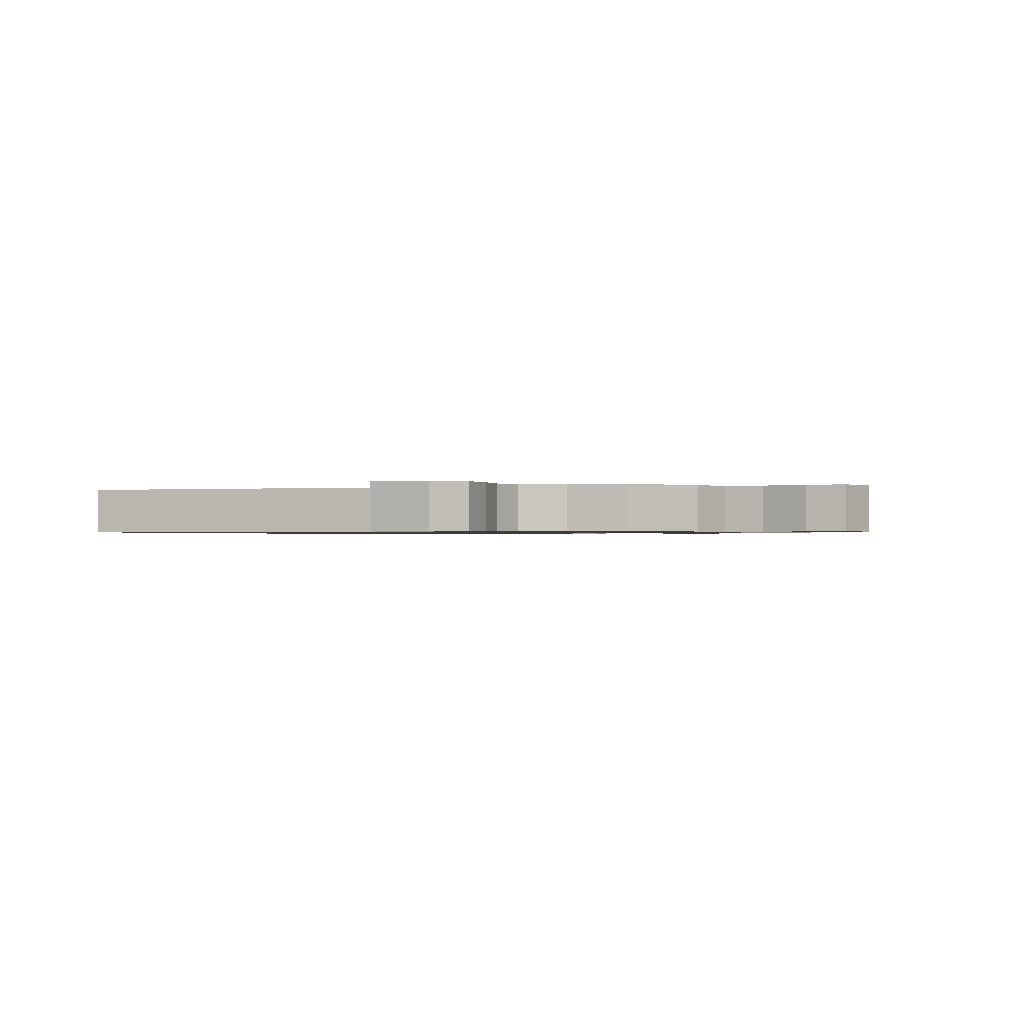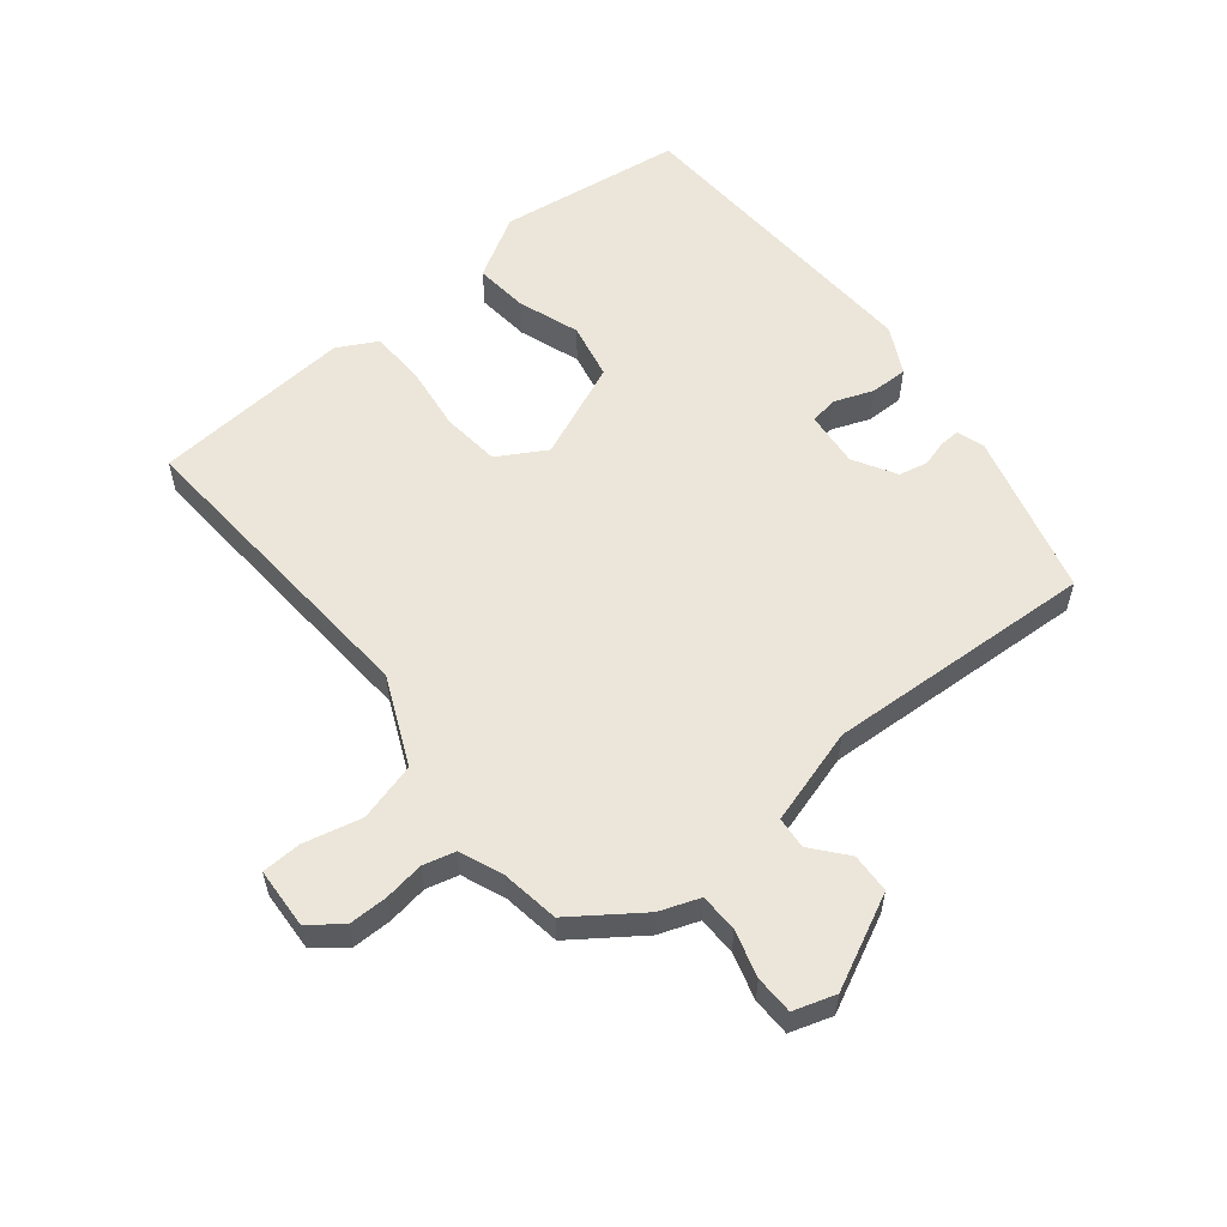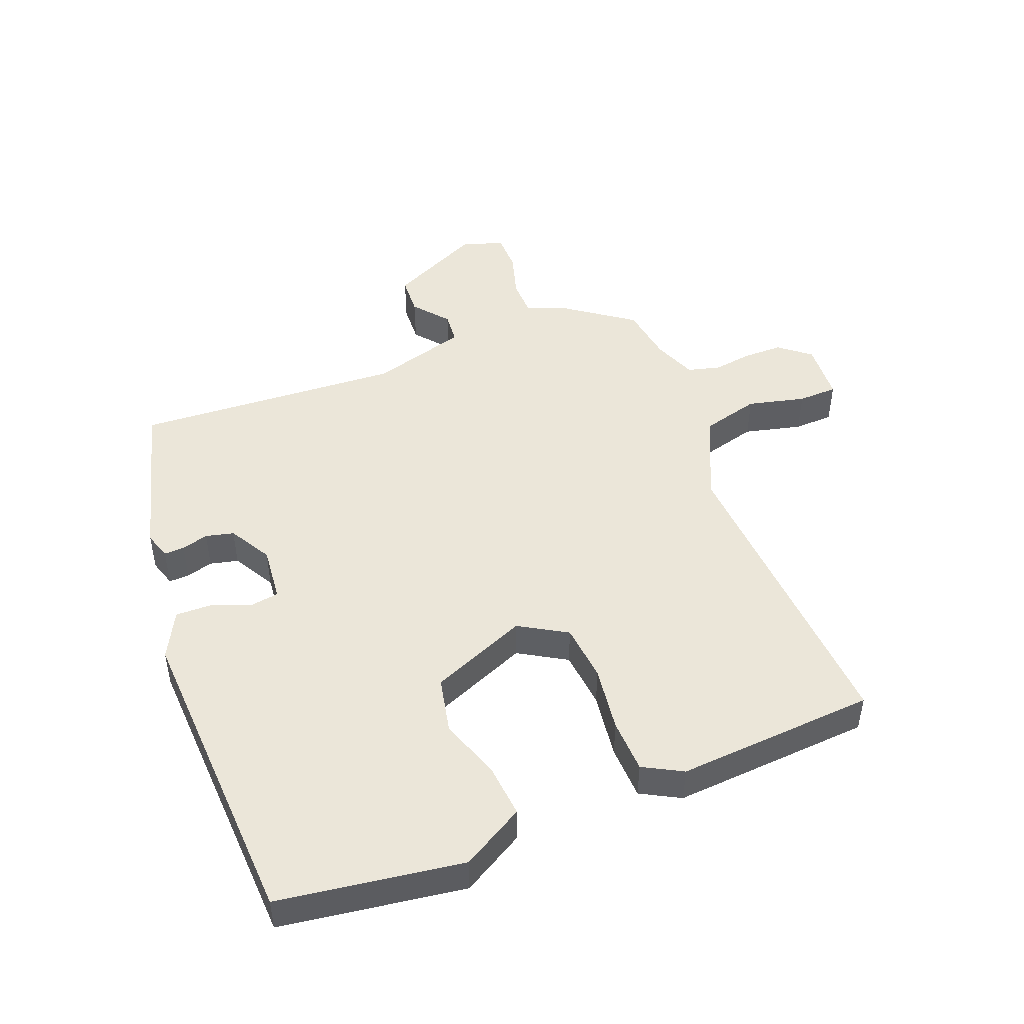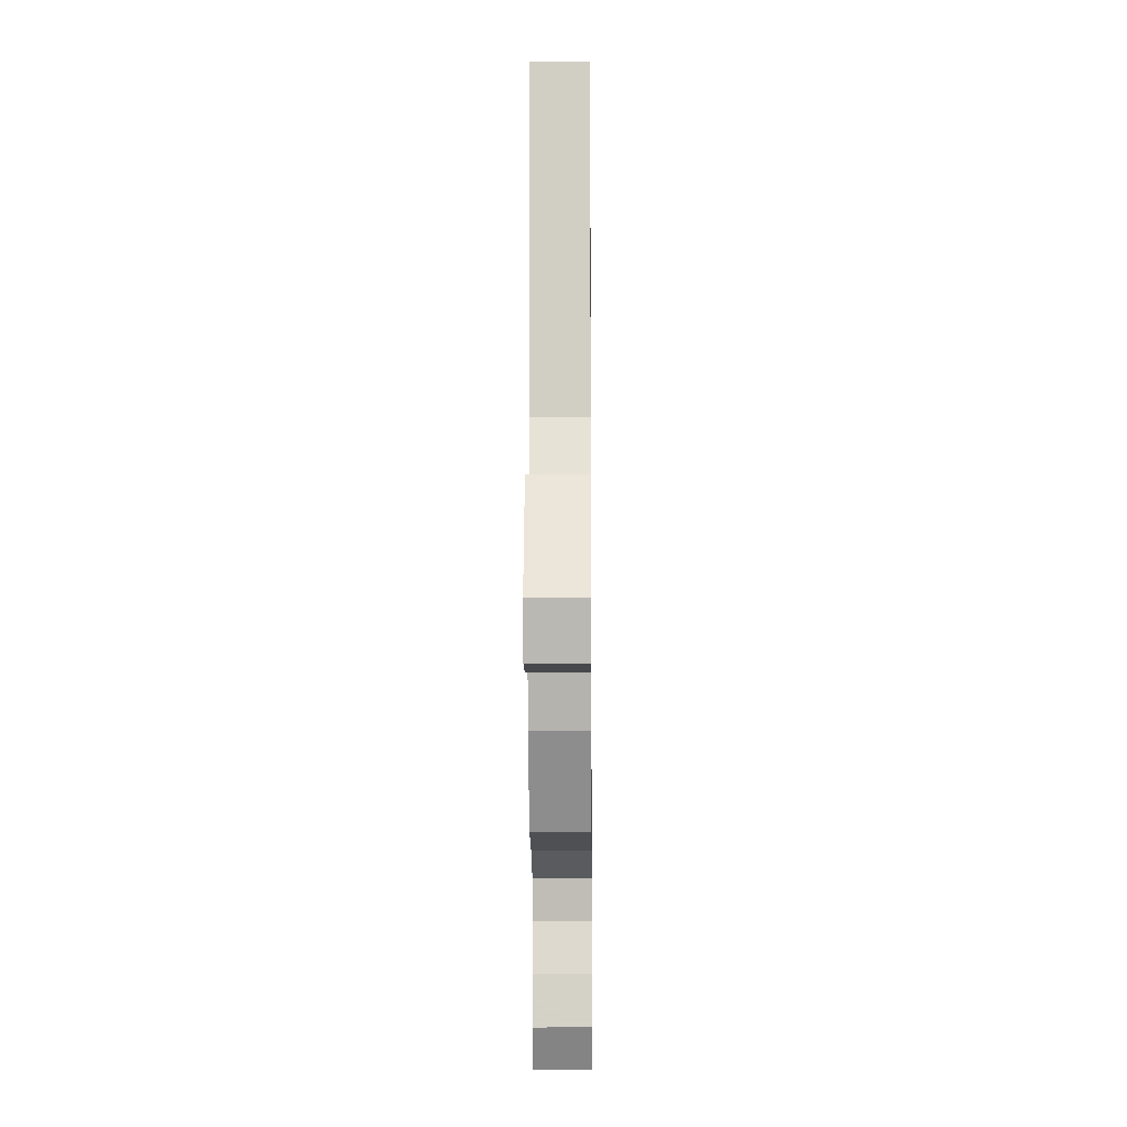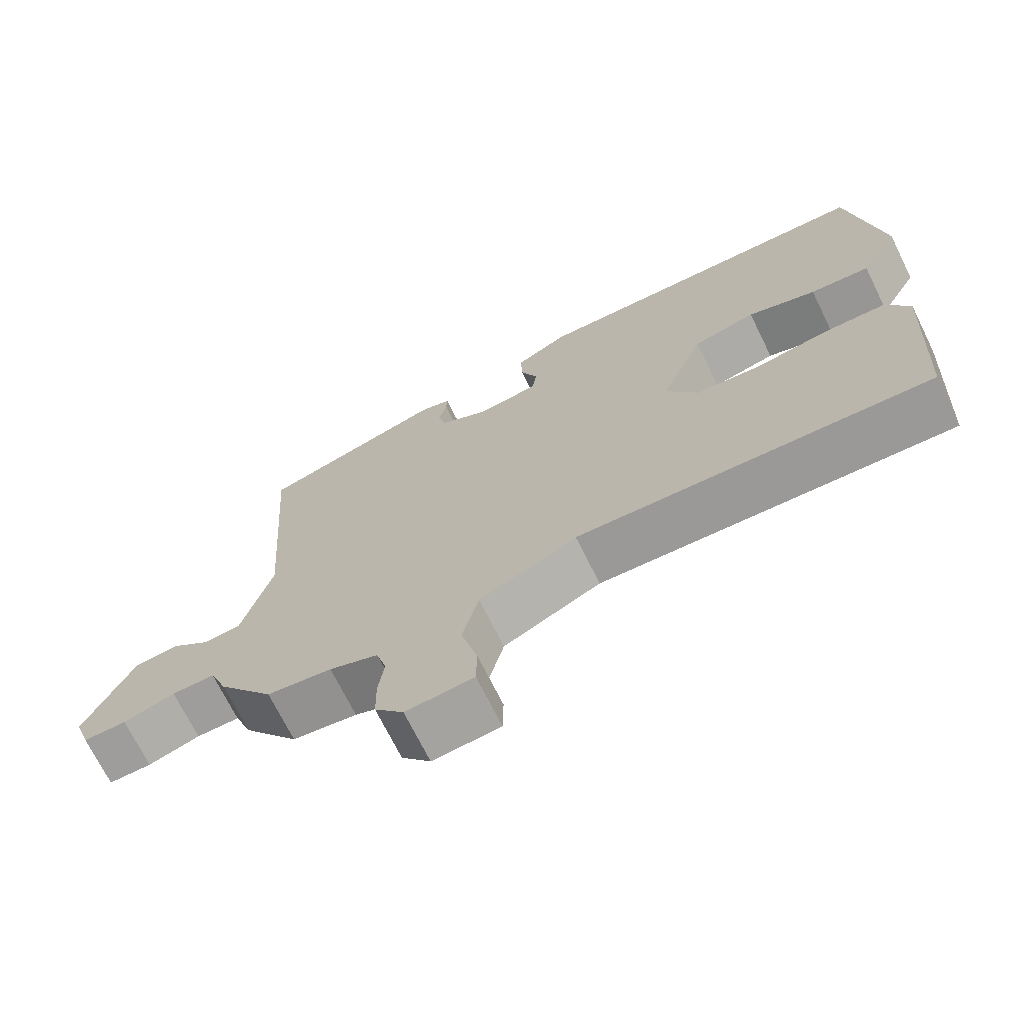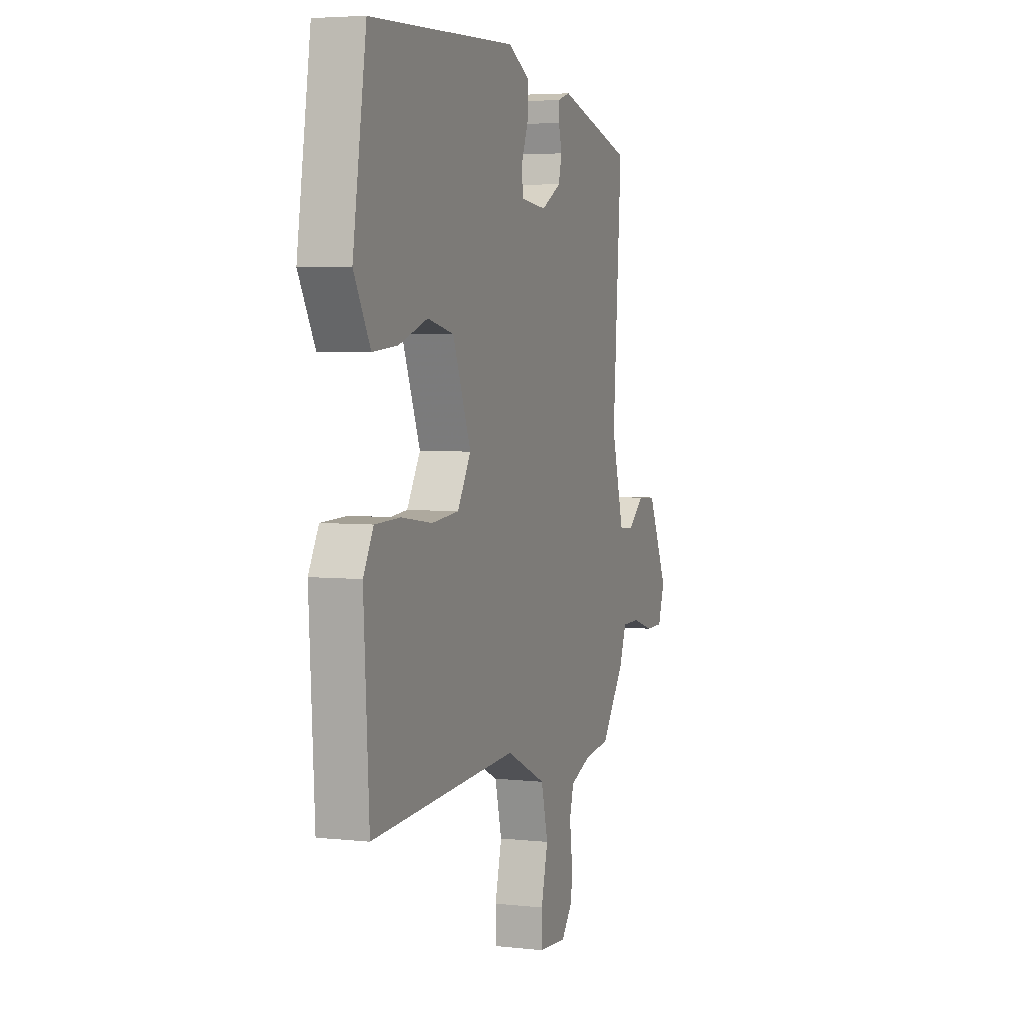
<metadata>
{"format":"obj","ext":"obj","renderer":"f3d","projection":"perspective","resolution":1024,"background":"white","views":[{"elev":-0.8,"azim":-158.7,"up":"+Y"},{"elev":57.3,"azim":-130.0,"up":"+Y"},{"elev":47.6,"azim":67.9,"up":"+Y"},{"elev":-11.3,"azim":-89.4,"up":"+Z"},{"elev":-70.6,"azim":26.3,"up":"+Z"},{"elev":4.5,"azim":109.5,"up":"+Z"}]}
</metadata>
<code>
v 0.497 0.07 -0.478
v 0.004 0.07 -0.454
v -0.132 0.07 -0.518
v -0.155 0.07 -0.609
v -0.132 0.07 -0.699
v -0.133 0.07 -0.761
v -0.227 0.07 -0.768
v -0.267 0.07 -0.72
v -0.268 0.07 -0.658
v -0.26 0.07 -0.596
v -0.274 0.07 -0.546
v -0.342 0.07 -0.52
v -0.432 0.07 -0.508
v -0.51 0.07 -0.403
v -0.534 0.07 -0.341
v -0.594 0.07 -0.341
v -0.666 0.07 -0.363
v -0.726 0.07 -0.363
v -0.748 0.07 -0.298
v -0.68 0.07 -0.152
v -0.618 0.07 -0.148
v -0.563 0.07 -0.192
v -0.513 0.07 -0.187
v -0.471 0.07 -0.036
v -0.501 0.07 0.384
v -0.246 0.07 0.457
v -0.203 0.07 0.444
v -0.204 0.07 0.412
v -0.215 0.07 0.37
v -0.204 0.07 0.326
v -0.137 0.07 0.289
v -0.05 0.07 0.299
v -0.044 0.07 0.343
v -0.068 0.07 0.403
v -0.07 0.07 0.462
v 0.003 0.07 0.501
v 0.496 0.07 0.484
v 0.541 0.07 0.196
v 0.486 0.07 0.098
v 0.402 0.07 0.105
v 0.306 0.07 0.137
v 0.218 0.07 0.117
v 0.157 0.07 -0.035
v 0.202 0.07 -0.109
v 0.293 0.07 -0.117
v 0.396 0.07 -0.102
v 0.481 0.07 -0.104
v 0.515 0.07 -0.165
v 0.497 0 -0.478
v 0.004 0 -0.454
v -0.132 0 -0.518
v -0.155 0 -0.609
v -0.132 0 -0.699
v -0.133 0 -0.761
v -0.227 0 -0.768
v -0.267 0 -0.72
v -0.268 0 -0.658
v -0.26 0 -0.596
v -0.274 0 -0.546
v -0.342 0 -0.52
v -0.432 0 -0.508
v -0.51 0 -0.403
v -0.534 0 -0.341
v -0.594 0 -0.341
v -0.666 0 -0.363
v -0.726 0 -0.363
v -0.748 0 -0.298
v -0.68 0 -0.152
v -0.618 0 -0.148
v -0.563 0 -0.192
v -0.513 0 -0.187
v -0.471 0 -0.036
v -0.501 0 0.384
v -0.246 0 0.457
v -0.203 0 0.444
v -0.204 0 0.412
v -0.215 0 0.37
v -0.204 0 0.326
v -0.137 0 0.289
v -0.05 0 0.299
v -0.044 0 0.343
v -0.068 0 0.403
v -0.07 0 0.462
v 0.003 0 0.501
v 0.496 0 0.484
v 0.541 0 0.196
v 0.486 0 0.098
v 0.402 0 0.105
v 0.306 0 0.137
v 0.218 0 0.117
v 0.157 0 -0.035
v 0.202 0 -0.109
v 0.293 0 -0.117
v 0.396 0 -0.102
v 0.481 0 -0.104
v 0.515 0 -0.165
f 45 46 47 48
f 44 45 48 1
f 38 39 40 41
f 38 41 42
f 37 38 42
f 36 37 42
f 33 34 35 36
f 32 33 36 42
f 31 32 42 43
f 26 27 28 29
f 24 25 26 29
f 23 24 29 30
f 19 20 21 22
f 19 22 23
f 16 17 18 19
f 15 16 19 23
f 12 13 14 15
f 11 12 15 23
f 7 8 9 10
f 5 6 7 10
f 4 5 10 11
f 3 4 11 23
f 44 1 2
f 30 31 43 44
f 23 30 44
f 2 3 23 44
f 96 95 94 93
f 49 96 93 92
f 89 88 87 86
f 90 89 86
f 90 86 85
f 90 85 84
f 84 83 82 81
f 90 84 81 80
f 91 90 80 79
f 77 76 75 74
f 77 74 73 72
f 78 77 72 71
f 70 69 68 67
f 71 70 67
f 67 66 65 64
f 71 67 64 63
f 63 62 61 60
f 71 63 60 59
f 58 57 56 55
f 58 55 54 53
f 59 58 53 52
f 71 59 52 51
f 50 49 92
f 92 91 79 78
f 92 78 71
f 92 71 51 50
f 1 49 50 2
f 2 50 51 3
f 3 51 52 4
f 4 52 53 5
f 5 53 54 6
f 6 54 55 7
f 7 55 56 8
f 8 56 57 9
f 9 57 58 10
f 10 58 59 11
f 11 59 60 12
f 12 60 61 13
f 13 61 62 14
f 14 62 63 15
f 15 63 64 16
f 16 64 65 17
f 17 65 66 18
f 18 66 67 19
f 19 67 68 20
f 20 68 69 21
f 21 69 70 22
f 22 70 71 23
f 23 71 72 24
f 24 72 73 25
f 25 73 74 26
f 26 74 75 27
f 27 75 76 28
f 28 76 77 29
f 29 77 78 30
f 30 78 79 31
f 31 79 80 32
f 32 80 81 33
f 33 81 82 34
f 34 82 83 35
f 35 83 84 36
f 36 84 85 37
f 37 85 86 38
f 38 86 87 39
f 39 87 88 40
f 40 88 89 41
f 41 89 90 42
f 42 90 91 43
f 43 91 92 44
f 44 92 93 45
f 45 93 94 46
f 46 94 95 47
f 47 95 96 48
f 48 96 49 1

</code>
